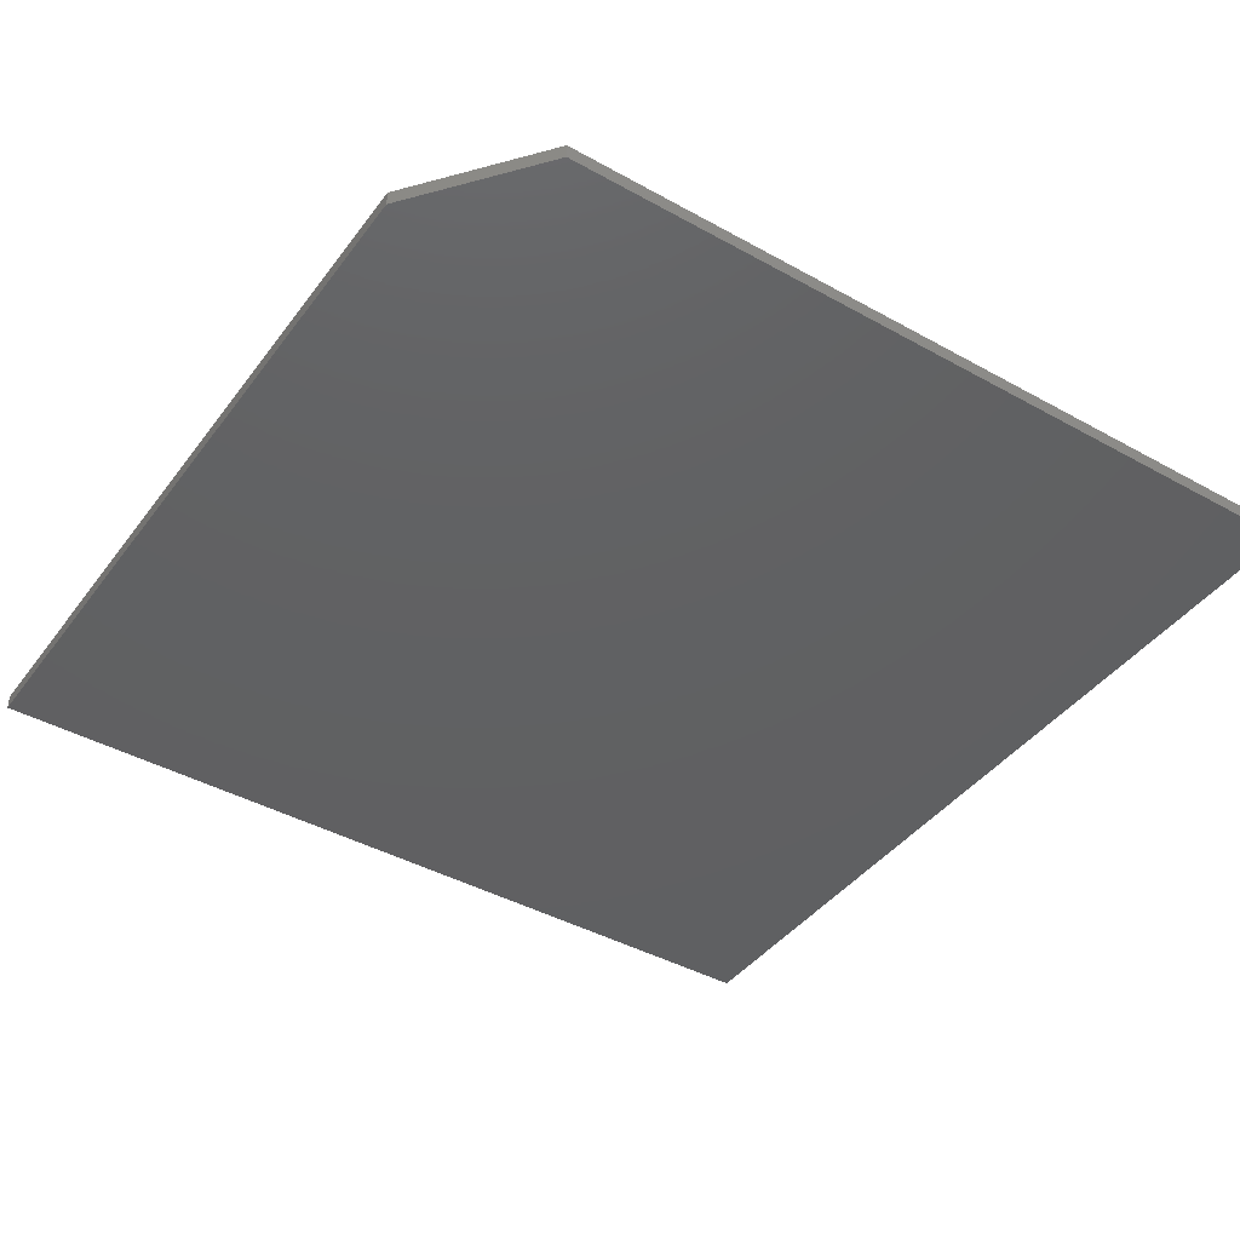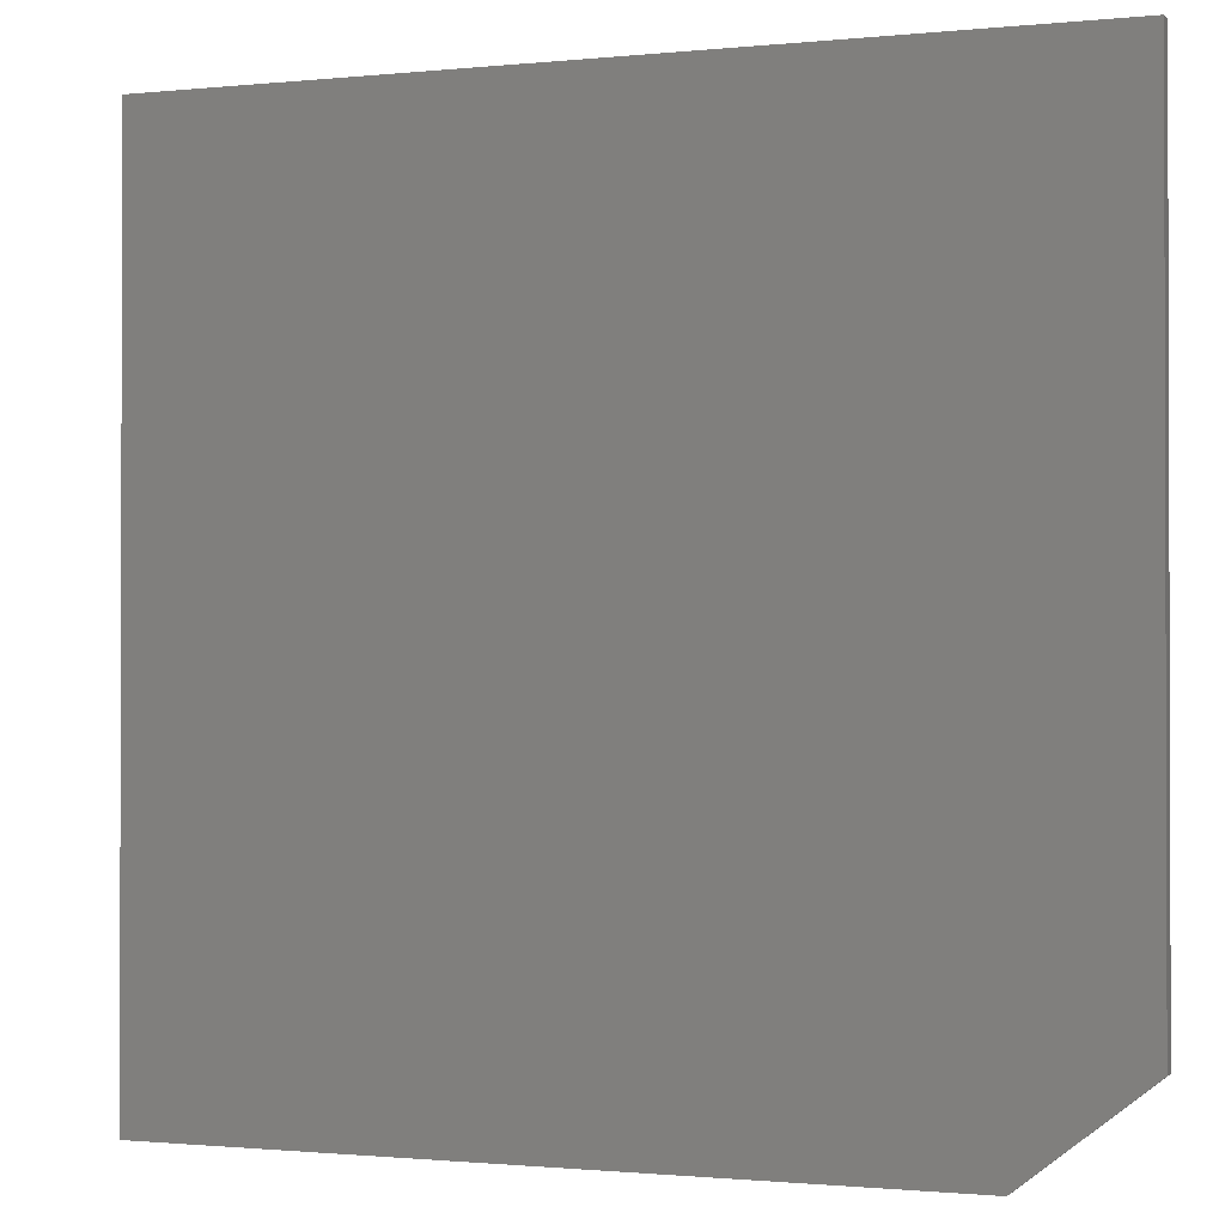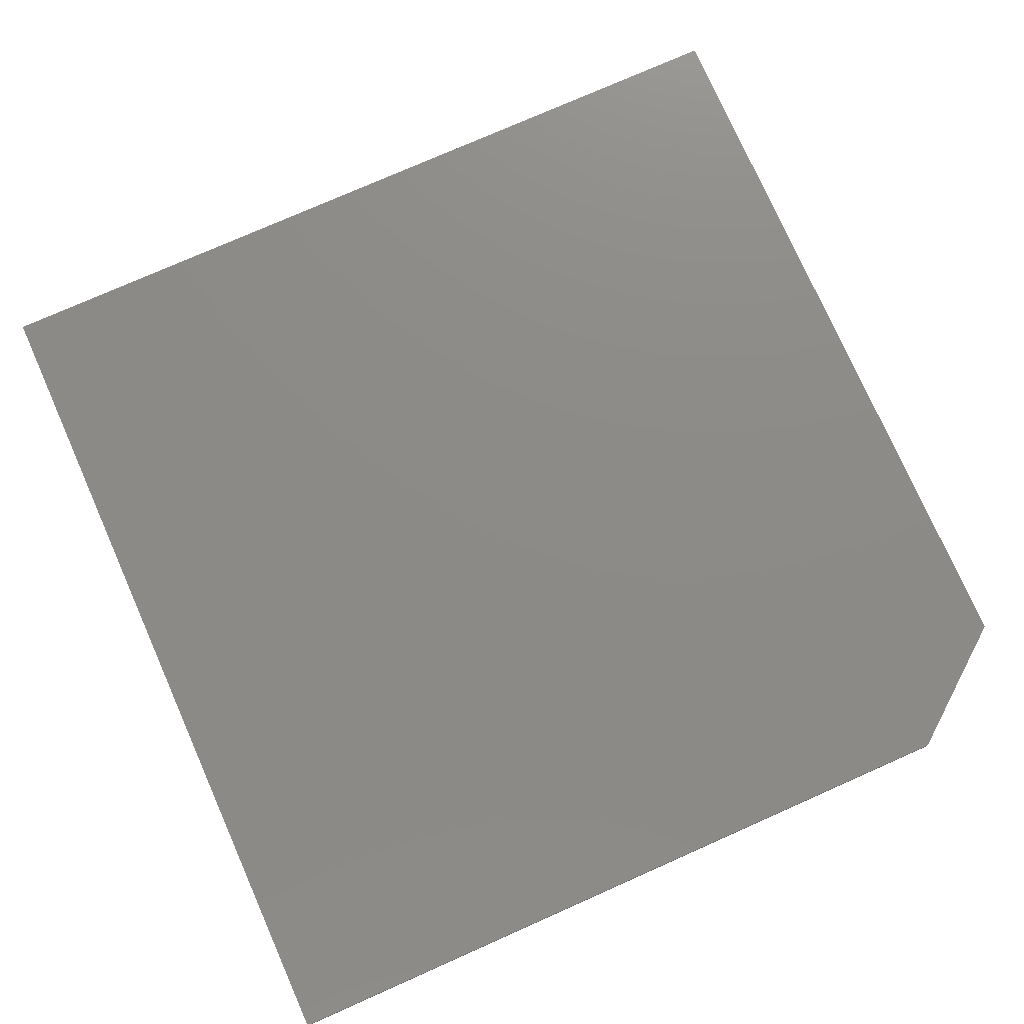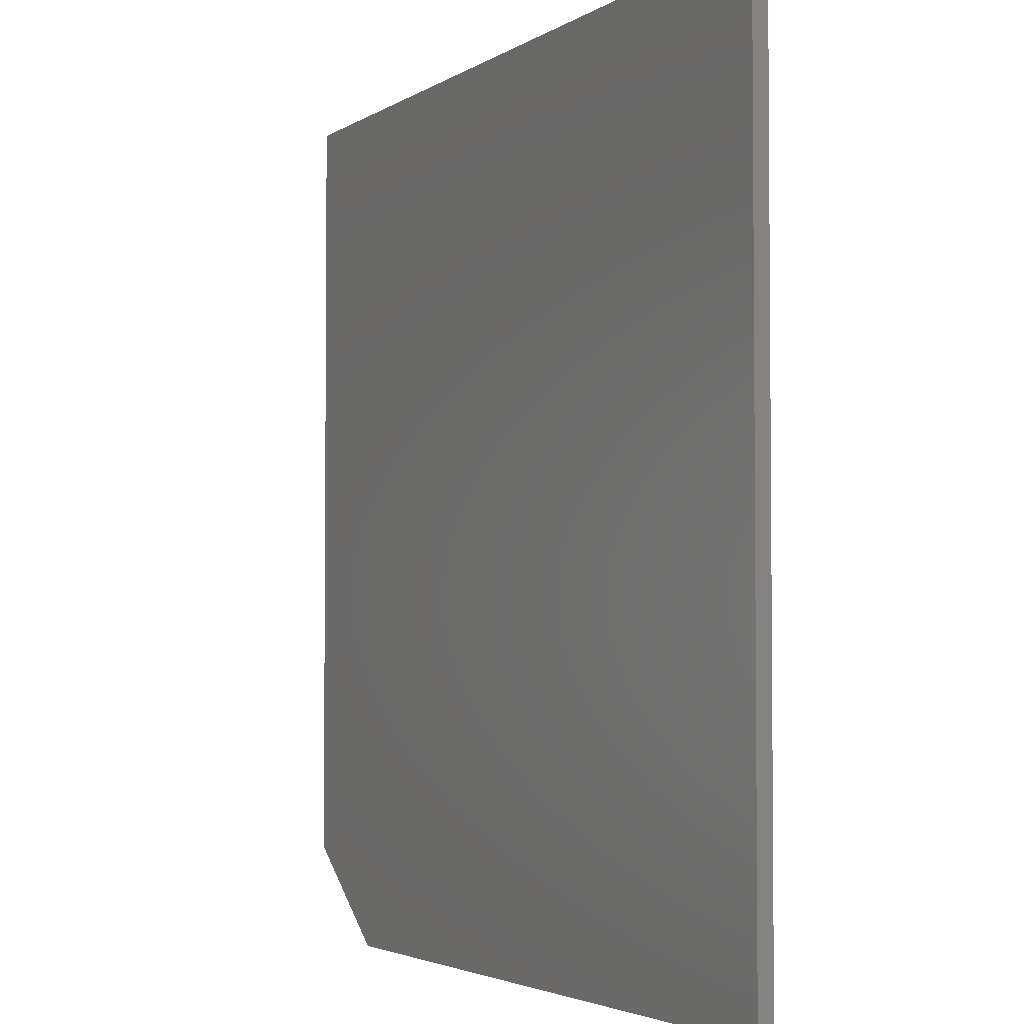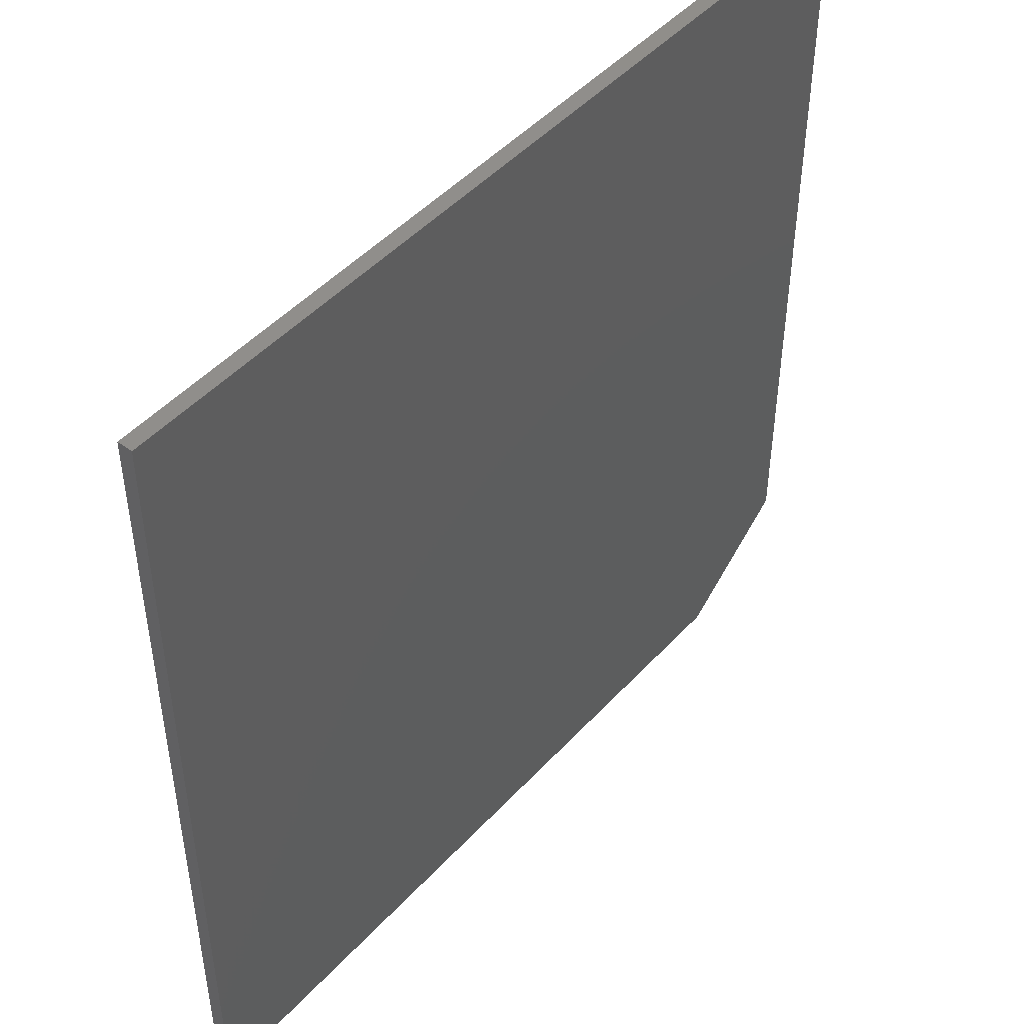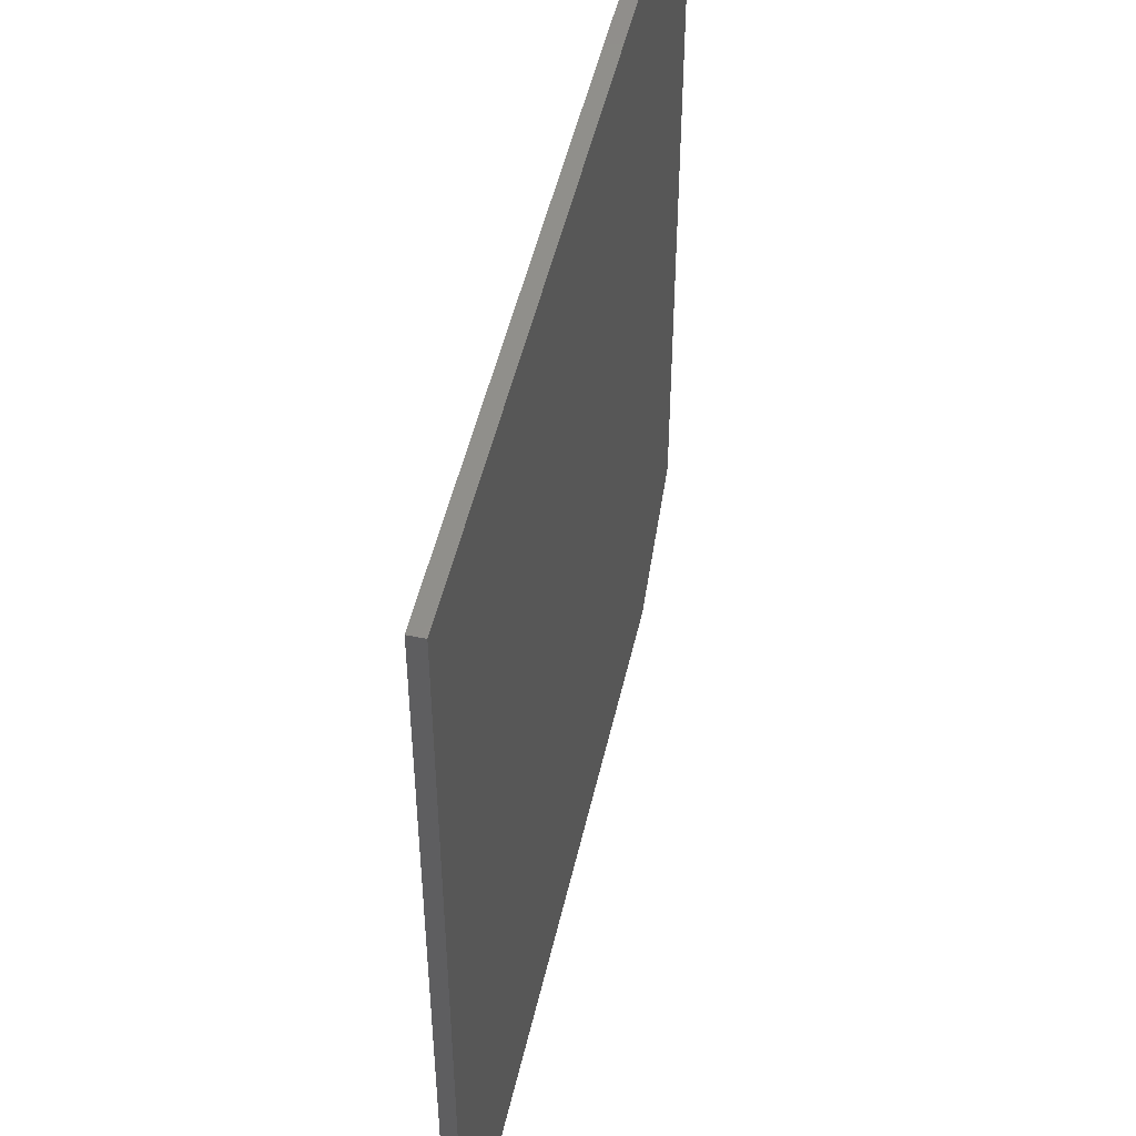
<metadata>
{"format":"stl","ext":"stl","renderer":"f3d","projection":"perspective","resolution":1024,"background":"white","views":[{"elev":-42.1,"azim":56.3,"up":"+Z"},{"elev":-1.0,"azim":20.9,"up":"+Y"},{"elev":76.5,"azim":-23.9,"up":"+Z"},{"elev":-3.2,"azim":-116.9,"up":"+Y"},{"elev":47.6,"azim":-50.0,"up":"+Y"},{"elev":49.8,"azim":-77.3,"up":"+Y"}]}
</metadata>
<code>
# stl→obj: 10 verts, 16 faces
v 0.6172 0.6797 0.02344
v -0.75 0.6797 0.02344
v 0.6172 -0.5391 0.02344
v -0.75 -0.6875 0.02344
v 0.4297 -0.6875 0.02344
v 0.4297 -0.6875 0
v -0.75 -0.6875 0
v 0.6172 -0.5391 0
v -0.75 0.6797 0
v 0.6172 0.6797 0
f 1 2 3
f 3 2 4
f 3 4 5
f 6 7 8
f 8 7 9
f 8 9 10
f 3 8 1
f 1 8 10
f 4 7 5
f 5 7 6
f 3 5 8
f 8 5 6
f 2 9 4
f 4 9 7
f 1 10 2
f 2 10 9

</code>
